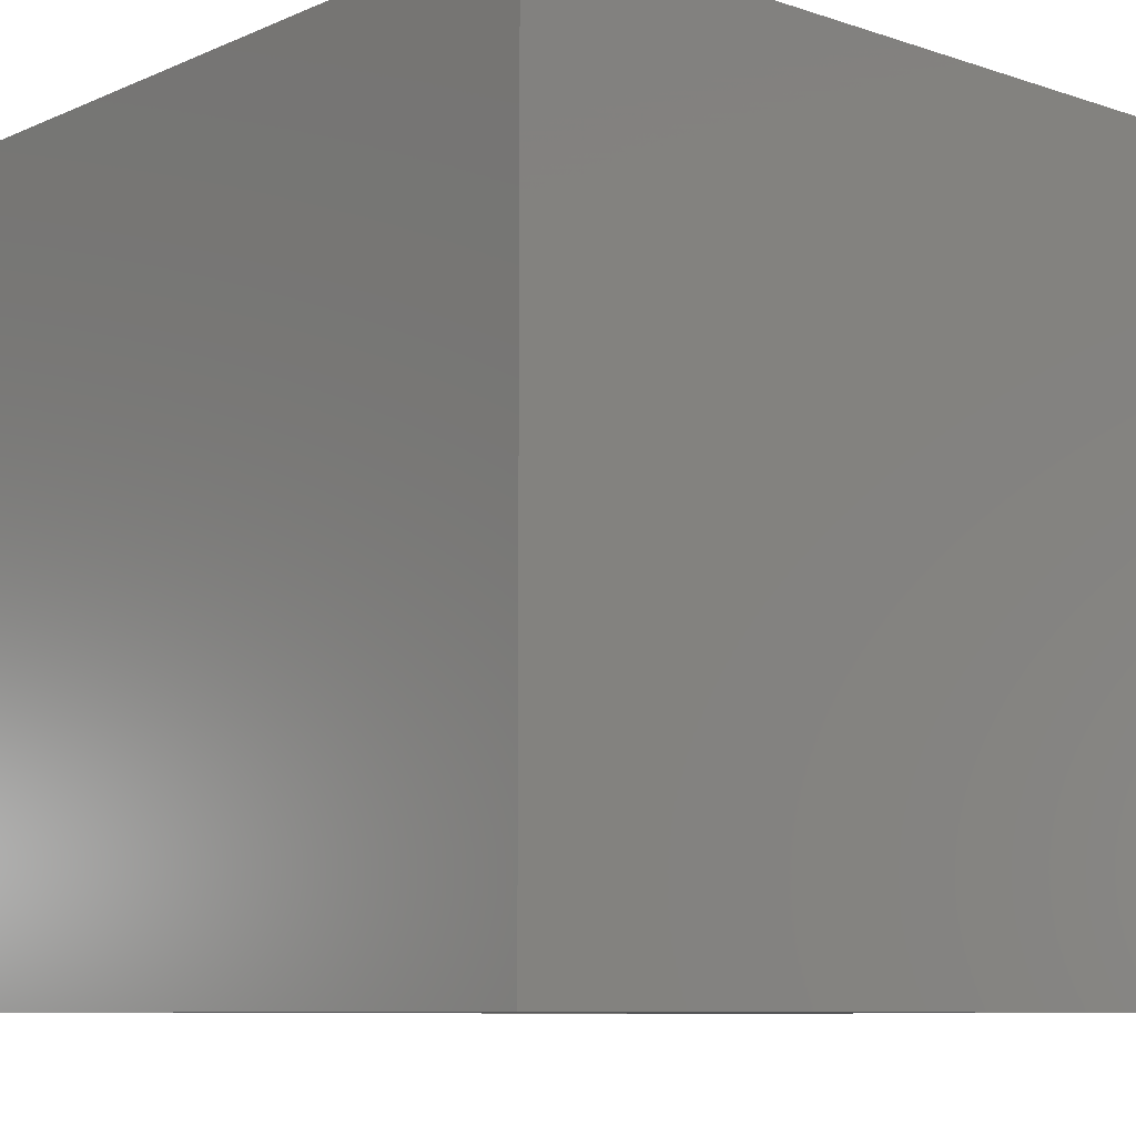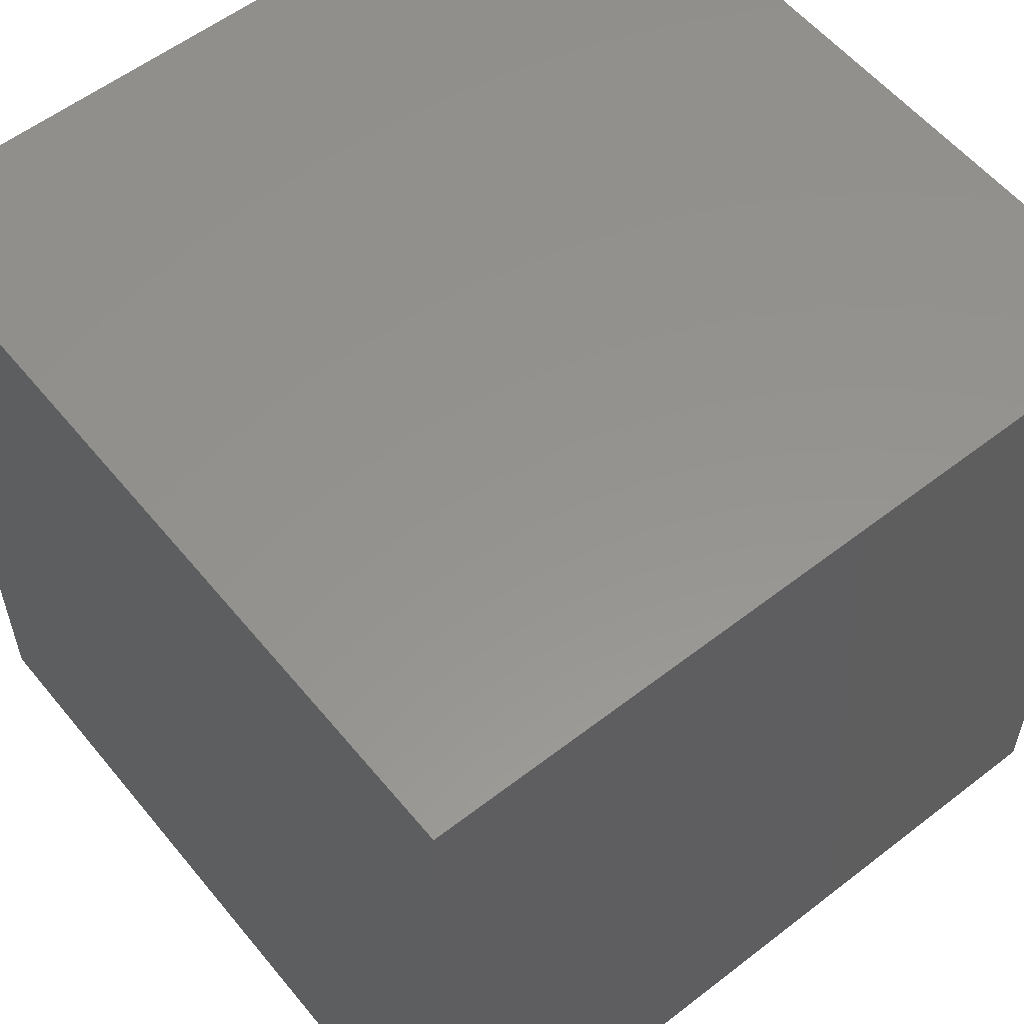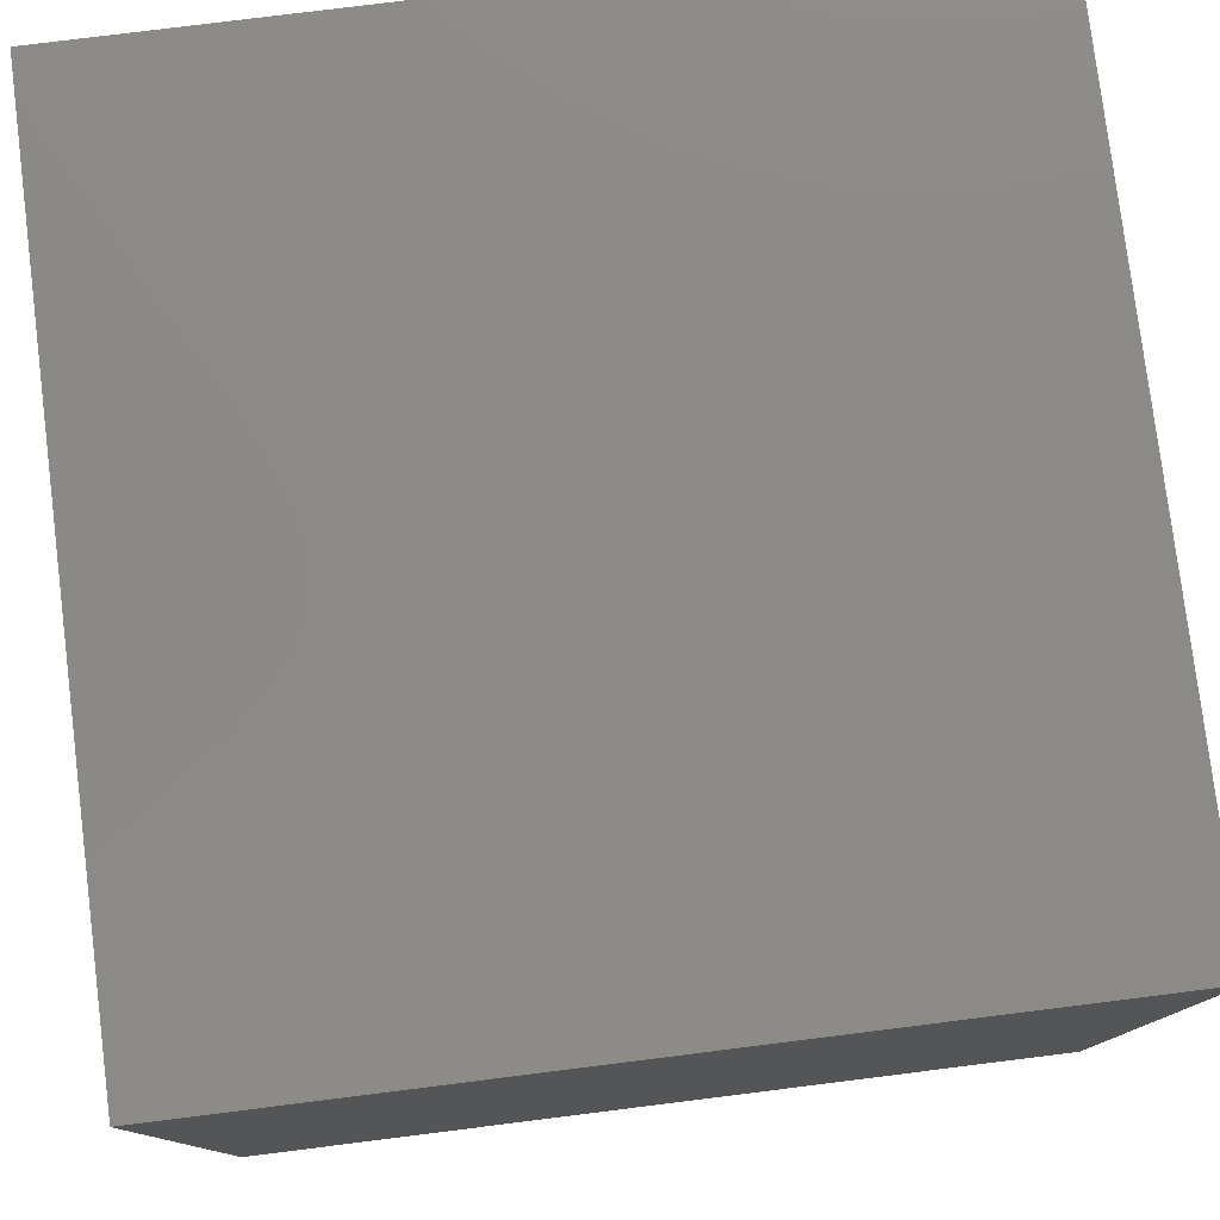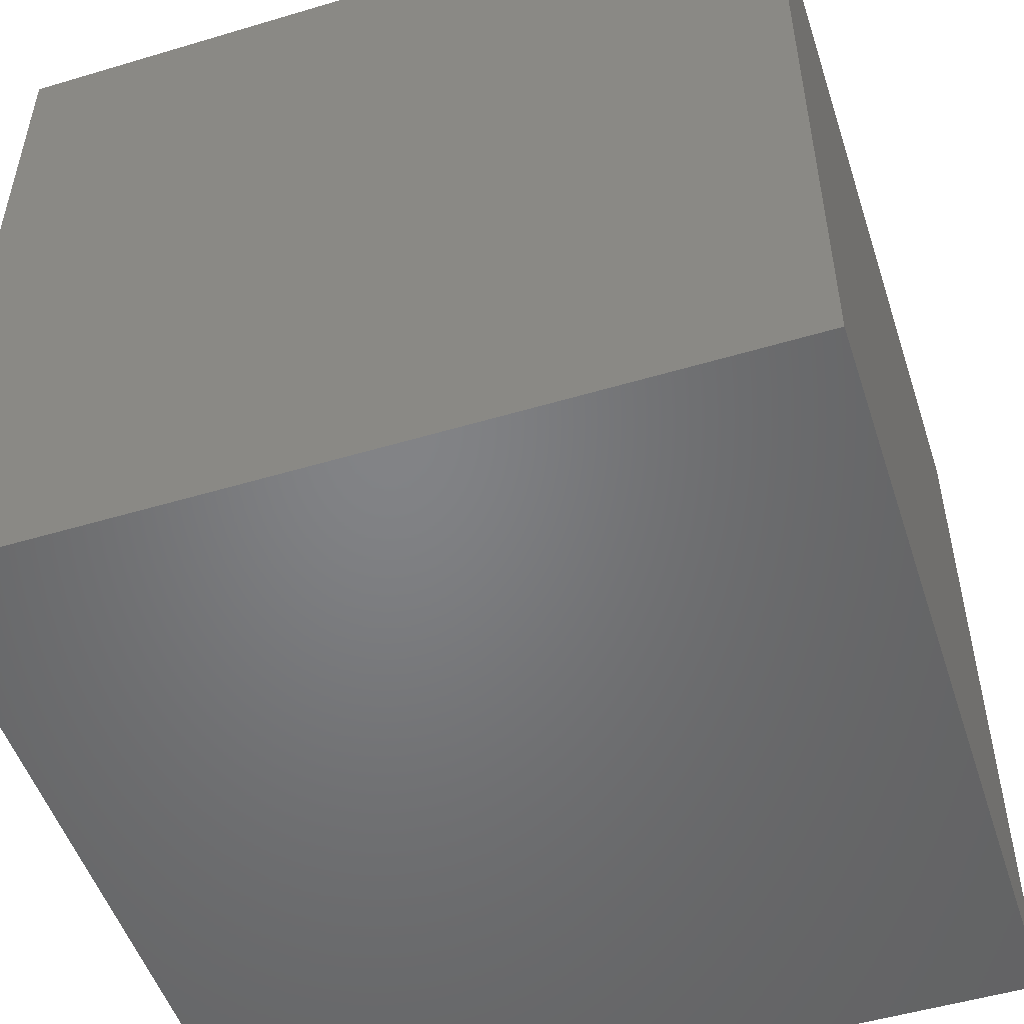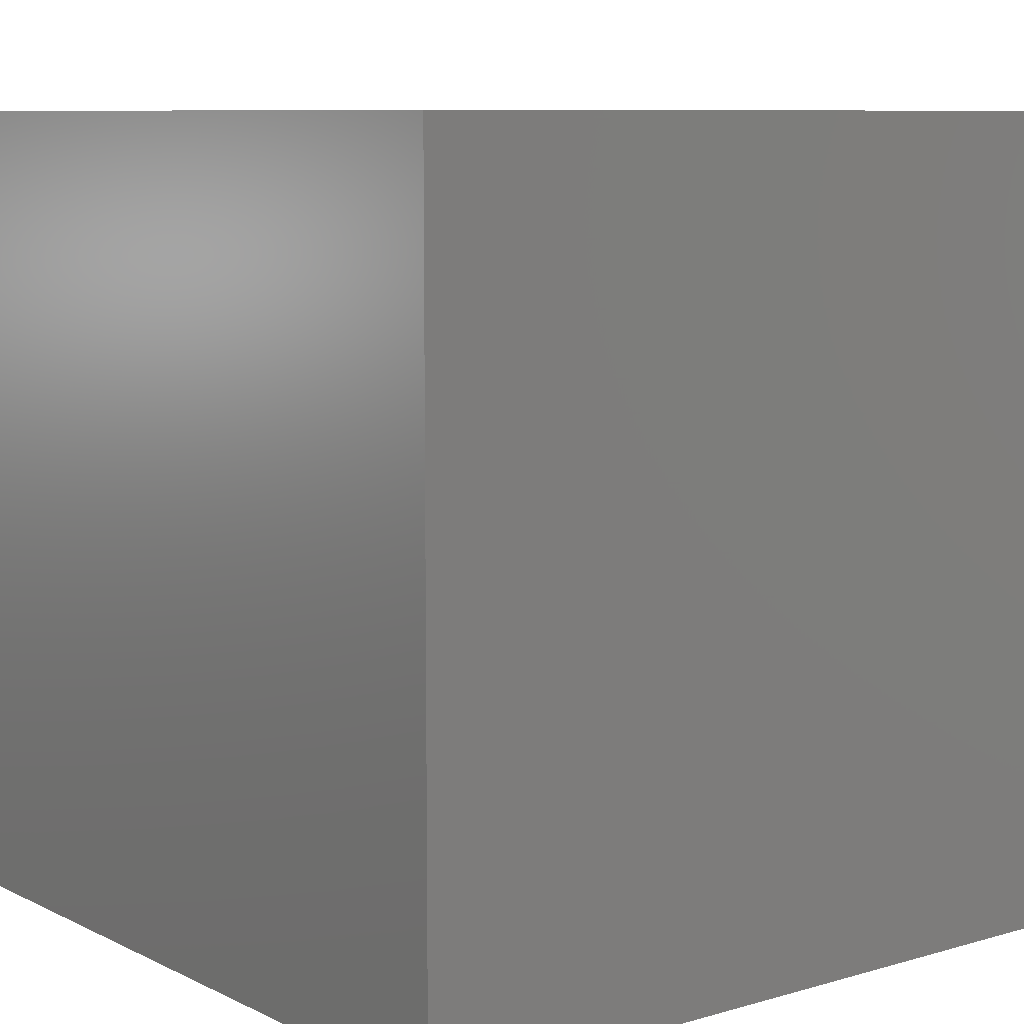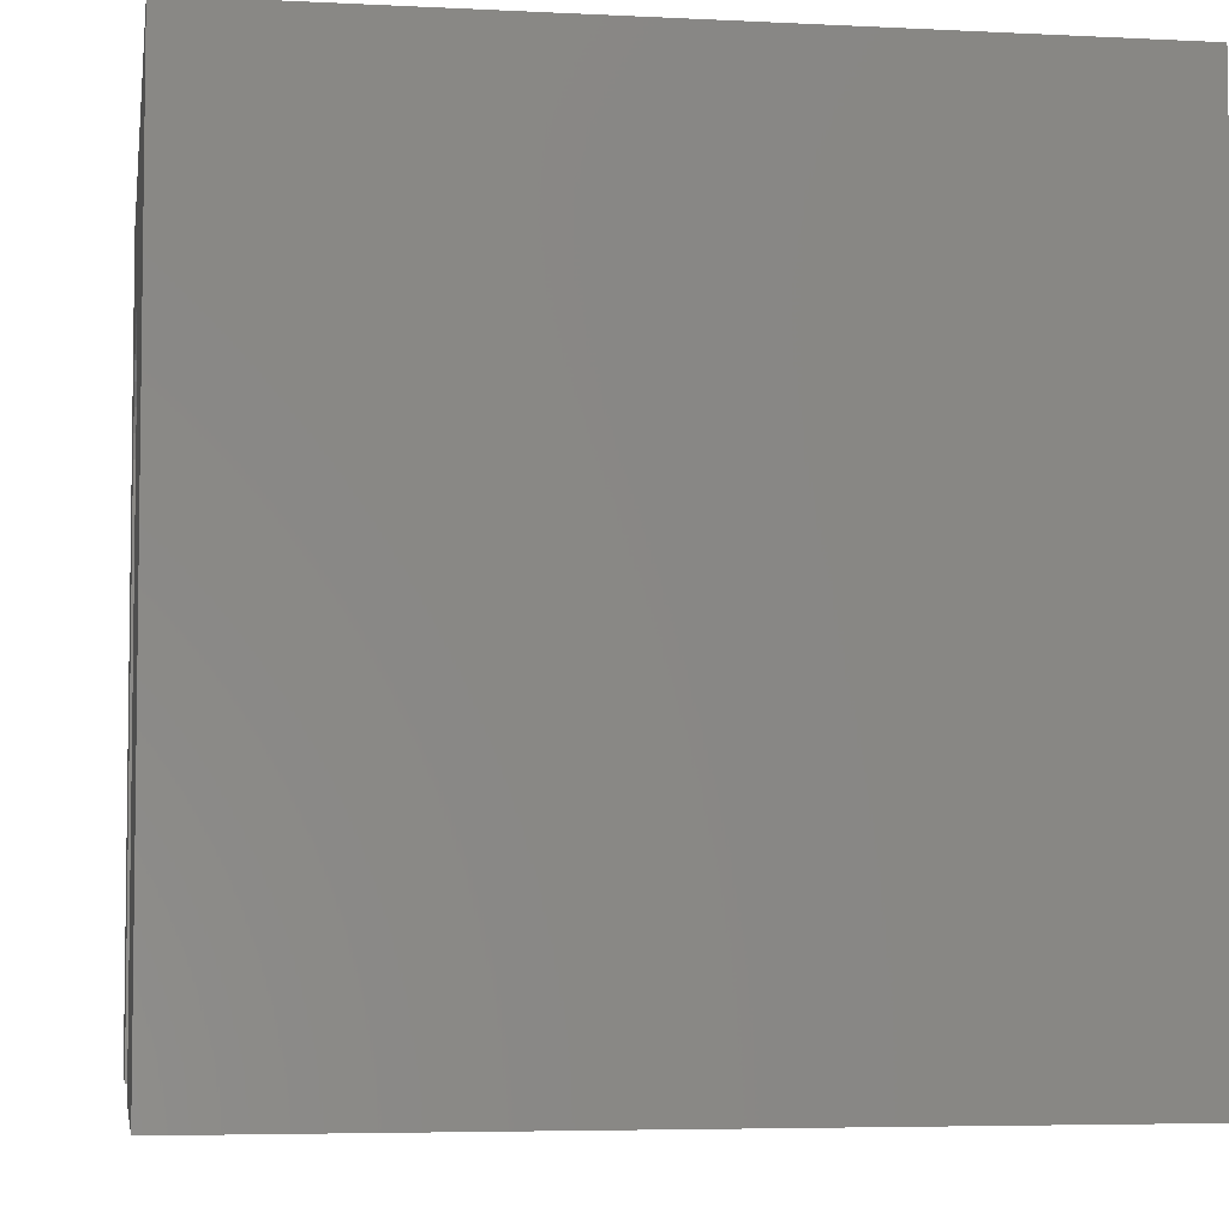
<metadata>
{"format":"stl","ext":"stl","renderer":"f3d","projection":"perspective","resolution":1024,"background":"white","views":[{"elev":-8.7,"azim":138.6,"up":"+Y"},{"elev":56.8,"azim":-128.9,"up":"+Y"},{"elev":78.7,"azim":172.9,"up":"+Y"},{"elev":-51.3,"azim":-162.0,"up":"+Z"},{"elev":8.5,"azim":-128.0,"up":"+Z"},{"elev":-5.1,"azim":80.9,"up":"+Y"}]}
</metadata>
<code>
# stl→obj: 50 verts, 96 faces
v 0 10 10
v 0 10 0
v 0 0 10
v 0 0 0
v 2.503 7.741 10
v 2.718 7.957 10
v 2.968 8.132 10
v 3.245 8.261 10
v 4.148 8.34 10
v 10 10 10
v 3.844 8.366 10
v 3.54 8.34 10
v 4.443 8.261 10
v 4.719 8.132 10
v 4.969 7.957 10
v 2.093 0 10
v 2.093 6.615 10
v 2.12 6.919 10
v 2.199 7.214 10
v 2.328 7.491 10
v 5.185 7.741 10
v 5.36 7.491 10
v 5.489 7.214 10
v 5.594 0 10
v 10 0 10
v 5.594 6.615 10
v 5.568 6.919 10
v 10 10 0
v 10 0 0
v 2.093 0 6.906
v 5.594 0 6.906
v 2.093 6.615 6.906
v 5.594 6.615 6.906
v 5.568 6.919 6.906
v 5.489 7.214 6.906
v 5.36 7.491 6.906
v 5.185 7.741 6.906
v 4.969 7.957 6.906
v 4.719 8.132 6.906
v 4.443 8.261 6.906
v 4.148 8.34 6.906
v 3.844 8.366 6.906
v 3.54 8.34 6.906
v 3.245 8.261 6.906
v 2.968 8.132 6.906
v 2.718 7.957 6.906
v 2.503 7.741 6.906
v 2.328 7.491 6.906
v 2.199 7.214 6.906
v 2.12 6.919 6.906
f 1 2 3
f 3 2 4
f 5 6 1
f 1 6 7
f 1 7 8
f 9 10 11
f 11 10 1
f 11 1 12
f 12 1 8
f 9 13 10
f 10 13 14
f 10 14 15
f 3 16 1
f 1 16 17
f 1 17 18
f 18 19 1
f 1 19 20
f 1 20 5
f 15 21 10
f 10 21 22
f 10 22 23
f 24 25 26
f 26 25 10
f 26 10 27
f 27 10 23
f 28 10 29
f 29 10 25
f 2 28 4
f 4 28 29
f 10 28 1
f 1 28 2
f 16 3 30
f 30 3 4
f 30 4 31
f 31 4 29
f 31 29 24
f 24 29 25
f 30 32 16
f 16 32 17
f 33 26 27
f 33 27 34
f 34 27 23
f 34 23 35
f 35 23 22
f 35 22 36
f 36 22 21
f 36 21 37
f 37 21 15
f 37 15 38
f 38 15 14
f 38 14 39
f 39 14 13
f 39 13 40
f 40 13 9
f 40 9 41
f 41 9 11
f 41 11 42
f 42 11 12
f 42 12 43
f 43 12 8
f 43 8 44
f 44 8 7
f 44 7 45
f 45 7 6
f 45 6 46
f 46 6 5
f 46 5 47
f 47 5 20
f 47 20 48
f 48 20 19
f 48 19 49
f 49 19 18
f 49 18 50
f 50 18 17
f 50 17 32
f 33 31 26
f 26 31 24
f 37 38 32
f 41 42 32
f 32 42 43
f 32 43 44
f 38 39 32
f 32 39 40
f 32 40 41
f 30 31 32
f 32 31 33
f 32 33 34
f 49 46 48
f 48 46 47
f 44 45 32
f 32 45 46
f 32 46 50
f 50 46 49
f 34 35 32
f 32 35 36
f 32 36 37

</code>
